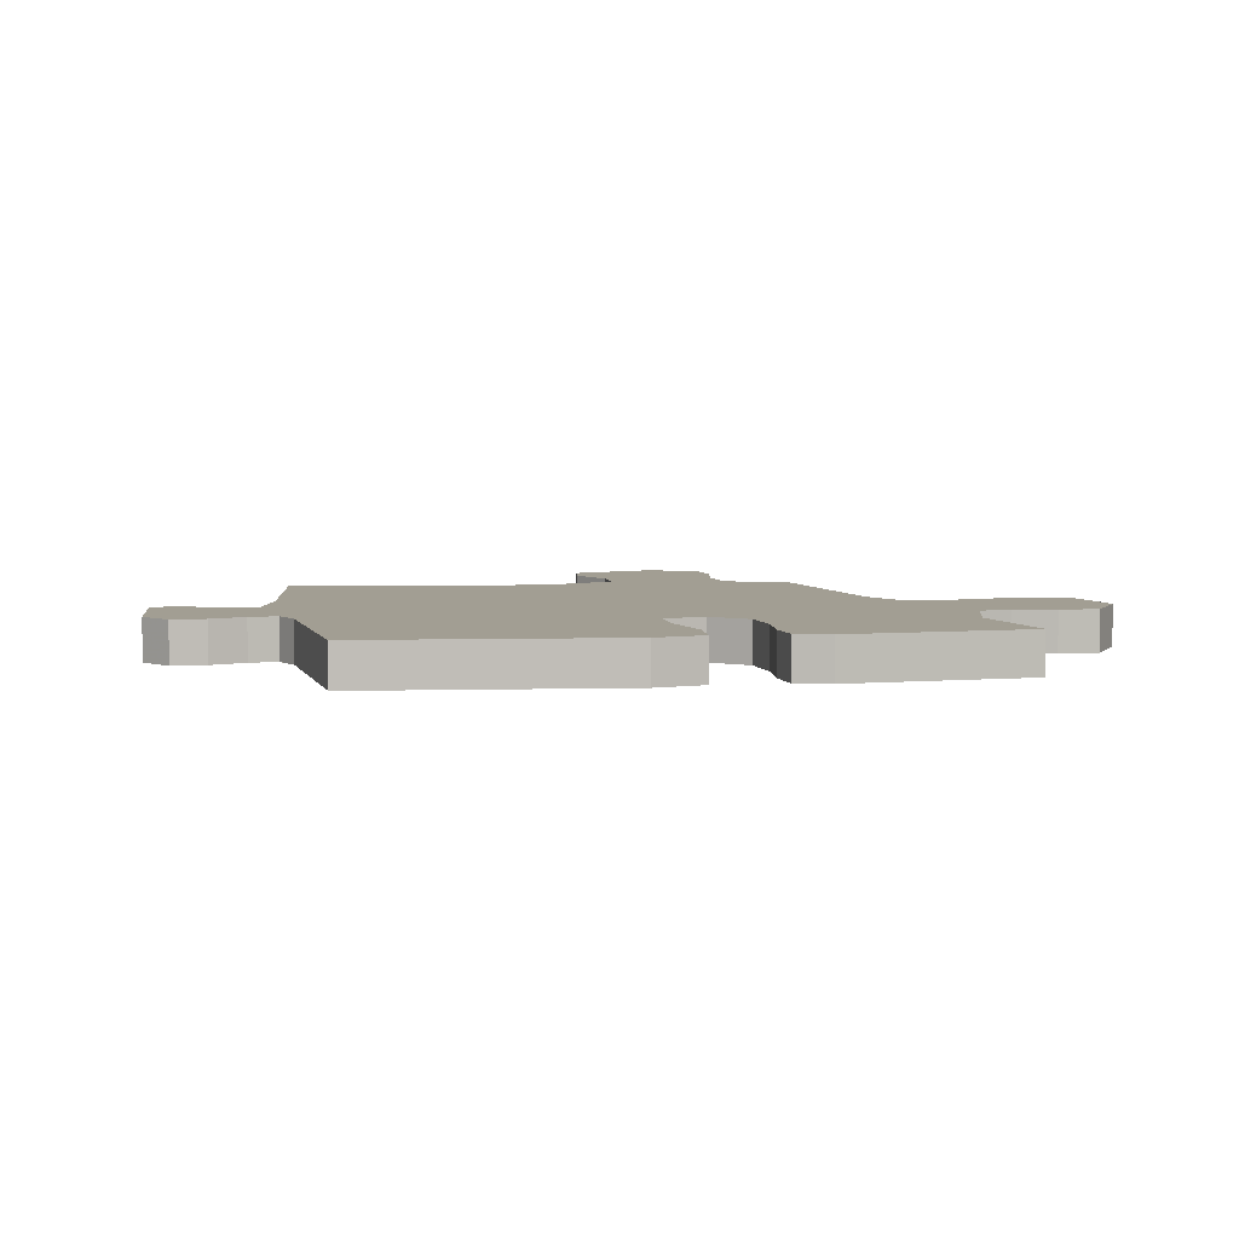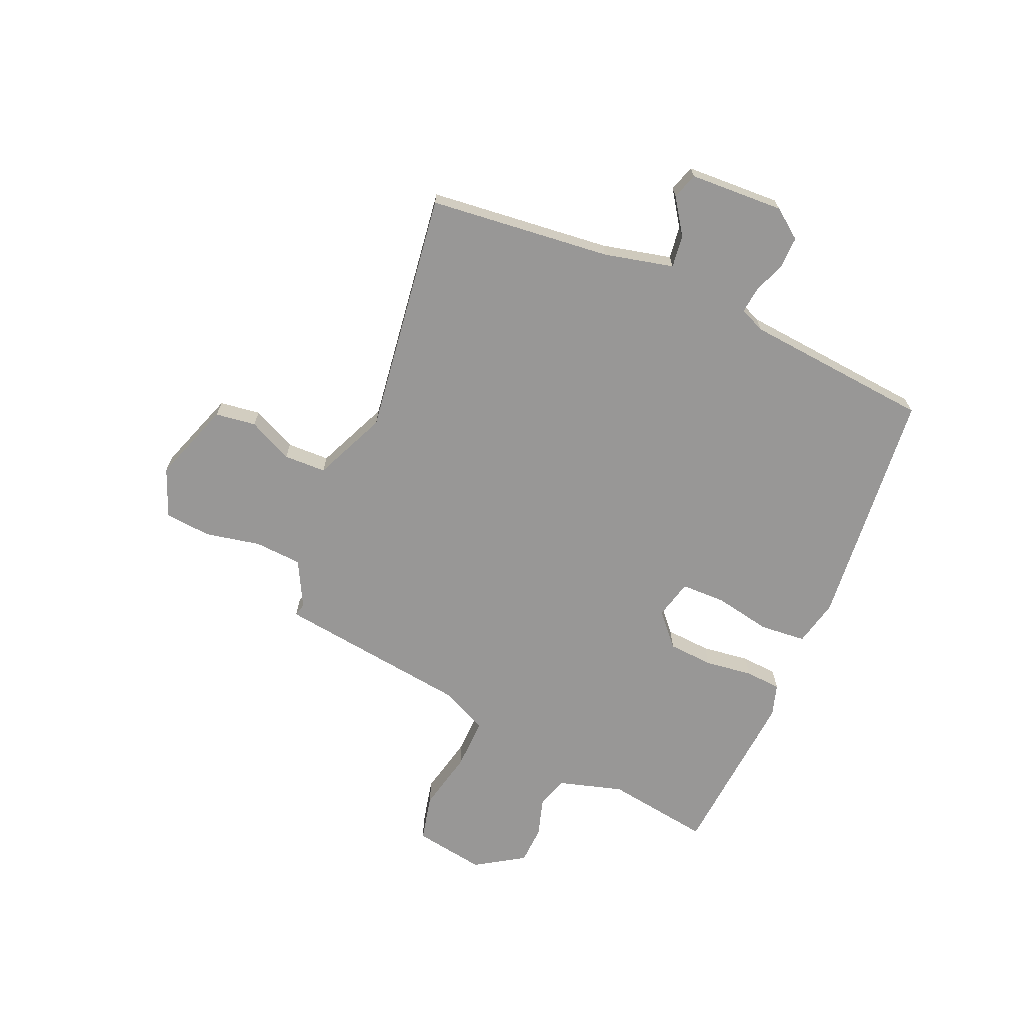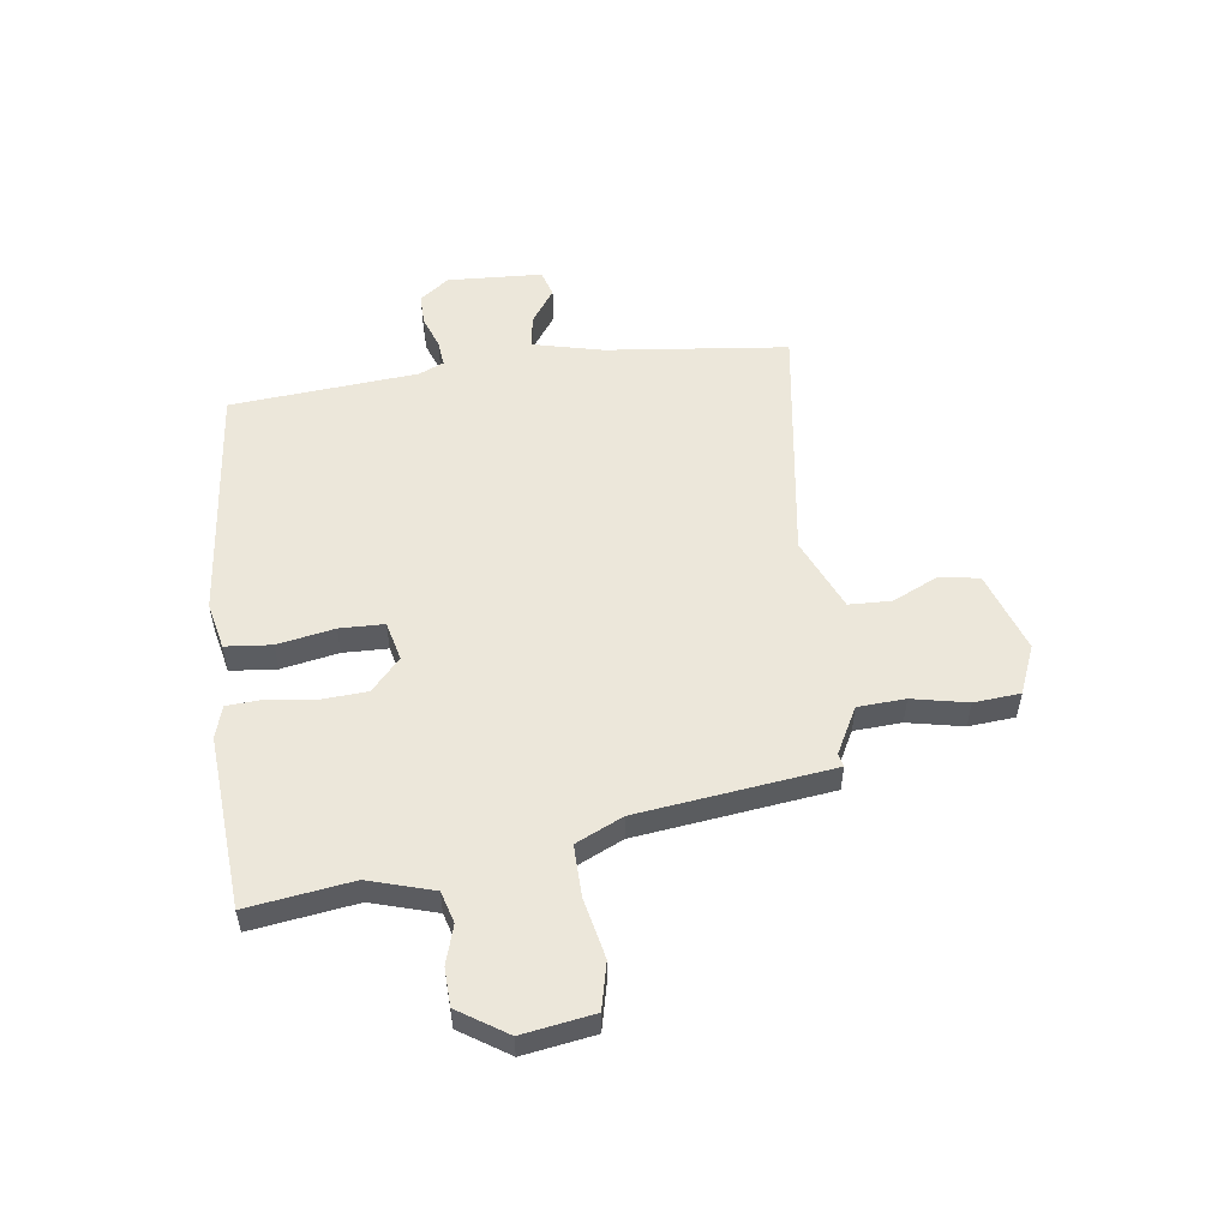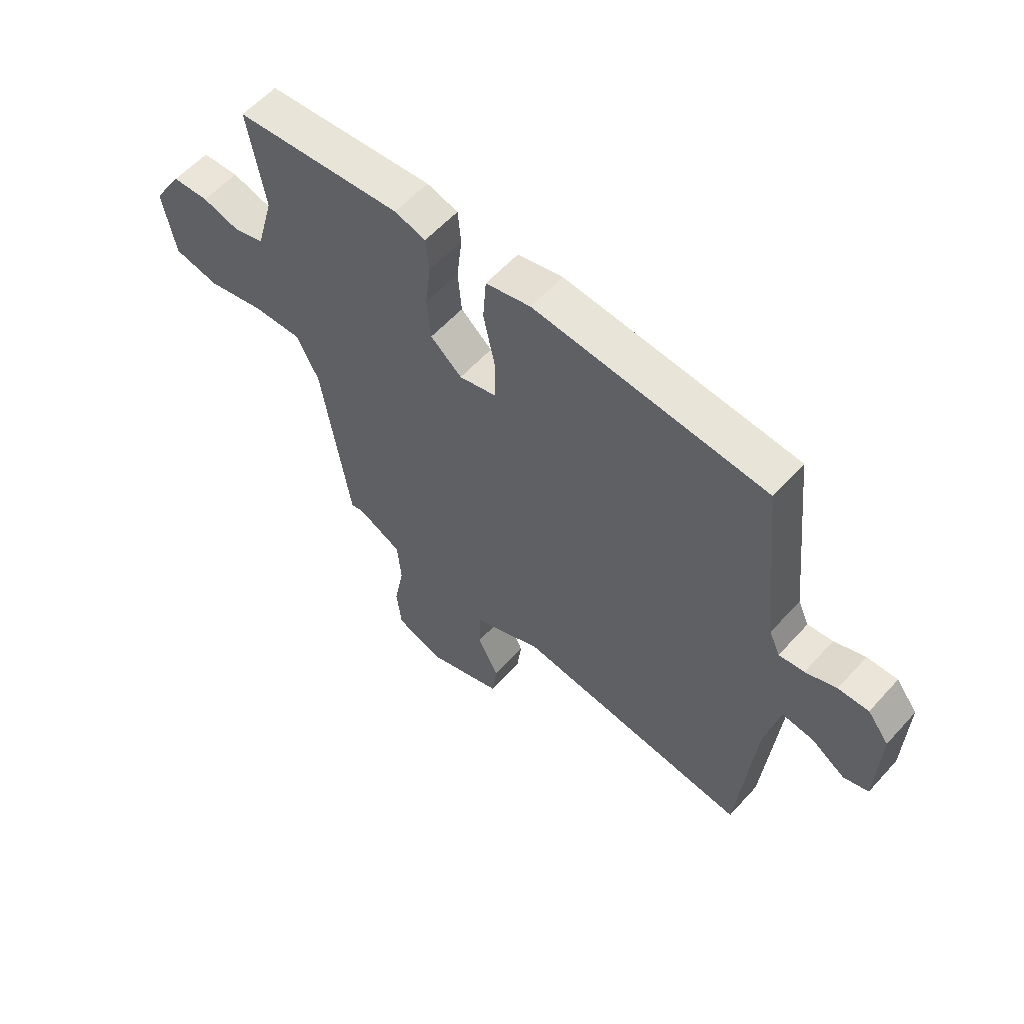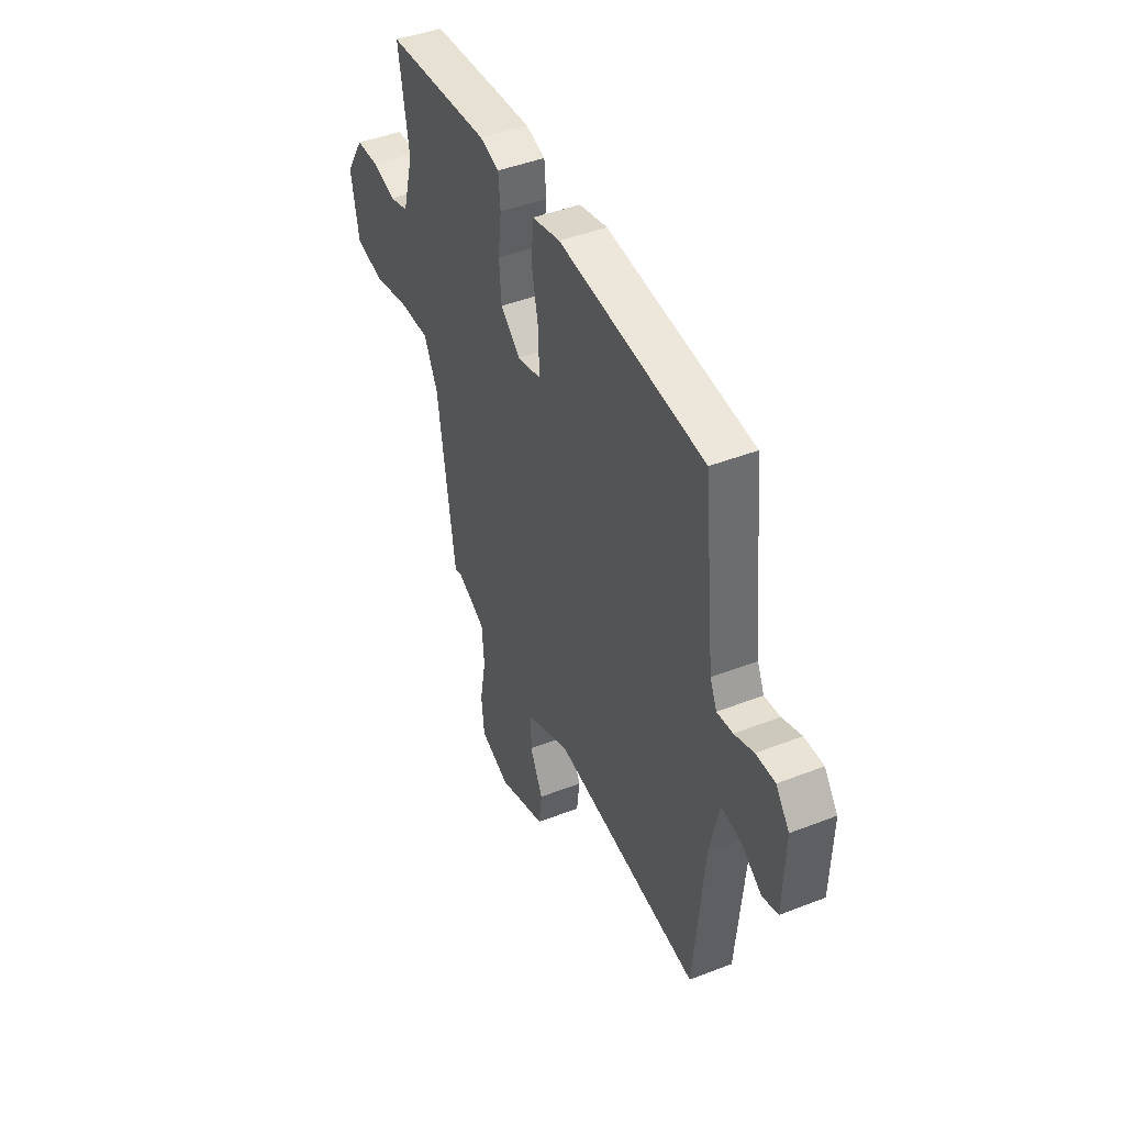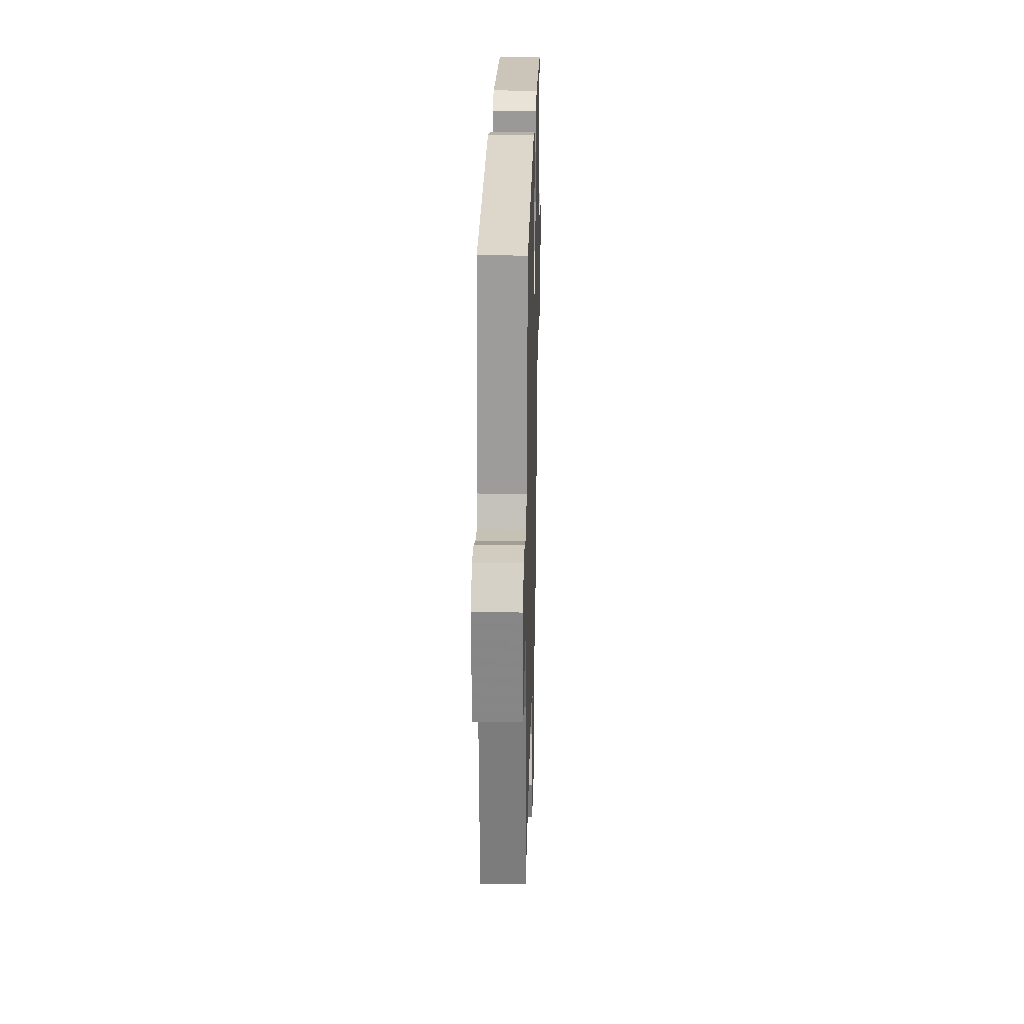
<metadata>
{"format":"obj","ext":"obj","renderer":"f3d","projection":"perspective","resolution":1024,"background":"white","views":[{"elev":5.1,"azim":-9.3,"up":"+Y"},{"elev":-68.3,"azim":-112.4,"up":"+Y"},{"elev":53.8,"azim":83.7,"up":"+Y"},{"elev":58.5,"azim":-138.3,"up":"+Z"},{"elev":44.6,"azim":-114.4,"up":"+Z"},{"elev":25.9,"azim":-88.5,"up":"+Z"}]}
</metadata>
<code>
v 0.573 0.07 0.493
v 0.541 0.07 0.301
v 0.574 0.07 0.181
v 0.632 0.07 0.163
v 0.703 0.07 0.183
v 0.773 0.07 0.179
v 0.829 0.07 0.089
v 0.805 0.07 -0.042
v 0.719 0.07 -0.06
v 0.609 0.07 -0.034
v 0.514 0.07 -0.03
v 0.472 0.07 -0.115
v 0.419 0.07 -0.471
v 0.395 0.07 -0.465
v 0.309 0.07 -0.508
v 0.302 0.07 -0.595
v 0.321 0.07 -0.697
v 0.312 0.07 -0.782
v 0.222 0.07 -0.817
v 0.074 0.07 -0.763
v 0.065 0.07 -0.688
v 0.105 0.07 -0.607
v 0.104 0.07 -0.529
v -0.029 0.07 -0.468
v -0.48 0.07 -0.522
v -0.51 0.07 -0.187
v -0.538 0.07 -0.059
v -0.598 0.07 -0.066
v -0.663 0.07 -0.109
v -0.711 0.07 -0.093
v -0.716 0.07 0.081
v -0.675 0.07 0.134
v -0.617 0.07 0.132
v -0.558 0.07 0.109
v -0.51 0.07 0.103
v -0.489 0.07 0.149
v -0.452 0.07 0.492
v -0.01 0.07 0.528
v 0.076 0.07 0.507
v 0.082 0.07 0.422
v 0.06 0.07 0.318
v 0.06 0.07 0.236
v 0.132 0.07 0.217
v 0.192 0.07 0.269
v 0.199 0.07 0.352
v 0.189 0.07 0.44
v 0.195 0.07 0.506
v 0.254 0.07 0.523
v 0.573 0 0.493
v 0.541 0 0.301
v 0.574 0 0.181
v 0.632 0 0.163
v 0.703 0 0.183
v 0.773 0 0.179
v 0.829 0 0.089
v 0.805 0 -0.042
v 0.719 0 -0.06
v 0.609 0 -0.034
v 0.514 0 -0.03
v 0.472 0 -0.115
v 0.419 0 -0.471
v 0.395 0 -0.465
v 0.309 0 -0.508
v 0.302 0 -0.595
v 0.321 0 -0.697
v 0.312 0 -0.782
v 0.222 0 -0.817
v 0.074 0 -0.763
v 0.065 0 -0.688
v 0.105 0 -0.607
v 0.104 0 -0.529
v -0.029 0 -0.468
v -0.48 0 -0.522
v -0.51 0 -0.187
v -0.538 0 -0.059
v -0.598 0 -0.066
v -0.663 0 -0.109
v -0.711 0 -0.093
v -0.716 0 0.081
v -0.675 0 0.134
v -0.617 0 0.132
v -0.558 0 0.109
v -0.51 0 0.103
v -0.489 0 0.149
v -0.452 0 0.492
v -0.01 0 0.528
v 0.076 0 0.507
v 0.082 0 0.422
v 0.06 0 0.318
v 0.06 0 0.236
v 0.132 0 0.217
v 0.192 0 0.269
v 0.199 0 0.352
v 0.189 0 0.44
v 0.195 0 0.506
v 0.254 0 0.523
f 48 1 2
f 47 48 2
f 46 47 2
f 45 46 2
f 44 45 2 3
f 43 44 3 4
f 39 40 41
f 38 39 41
f 37 38 41
f 36 37 41
f 35 36 41 42
f 32 33 34
f 31 32 34
f 30 31 34
f 29 30 34
f 28 29 34
f 27 28 34 35
f 35 42 43
f 27 35 43
f 26 27 43
f 20 21 22
f 19 20 22
f 18 19 22
f 17 18 22
f 16 17 22
f 15 16 22 23
f 14 15 23 24
f 12 13 14
f 8 9 10
f 7 8 10
f 6 7 10
f 5 6 10
f 4 5 10
f 4 10 11
f 43 4 11
f 26 43 11
f 25 26 11
f 24 25 11
f 24 11 12
f 12 14 24
f 50 49 96
f 50 96 95
f 50 95 94
f 50 94 93
f 51 50 93 92
f 52 51 92 91
f 89 88 87
f 89 87 86
f 89 86 85
f 89 85 84
f 90 89 84 83
f 82 81 80
f 82 80 79
f 82 79 78
f 82 78 77
f 82 77 76
f 83 82 76 75
f 91 90 83
f 91 83 75
f 91 75 74
f 70 69 68
f 70 68 67
f 70 67 66
f 70 66 65
f 70 65 64
f 71 70 64 63
f 72 71 63 62
f 62 61 60
f 58 57 56
f 58 56 55
f 58 55 54
f 58 54 53
f 58 53 52
f 59 58 52
f 59 52 91
f 59 91 74
f 59 74 73
f 59 73 72
f 60 59 72
f 72 62 60
f 1 49 50 2
f 2 50 51 3
f 3 51 52 4
f 4 52 53 5
f 5 53 54 6
f 6 54 55 7
f 7 55 56 8
f 8 56 57 9
f 9 57 58 10
f 10 58 59 11
f 11 59 60 12
f 12 60 61 13
f 13 61 62 14
f 14 62 63 15
f 15 63 64 16
f 16 64 65 17
f 17 65 66 18
f 18 66 67 19
f 19 67 68 20
f 20 68 69 21
f 21 69 70 22
f 22 70 71 23
f 23 71 72 24
f 24 72 73 25
f 25 73 74 26
f 26 74 75 27
f 27 75 76 28
f 28 76 77 29
f 29 77 78 30
f 30 78 79 31
f 31 79 80 32
f 32 80 81 33
f 33 81 82 34
f 34 82 83 35
f 35 83 84 36
f 36 84 85 37
f 37 85 86 38
f 38 86 87 39
f 39 87 88 40
f 40 88 89 41
f 41 89 90 42
f 42 90 91 43
f 43 91 92 44
f 44 92 93 45
f 45 93 94 46
f 46 94 95 47
f 47 95 96 48
f 48 96 49 1

</code>
